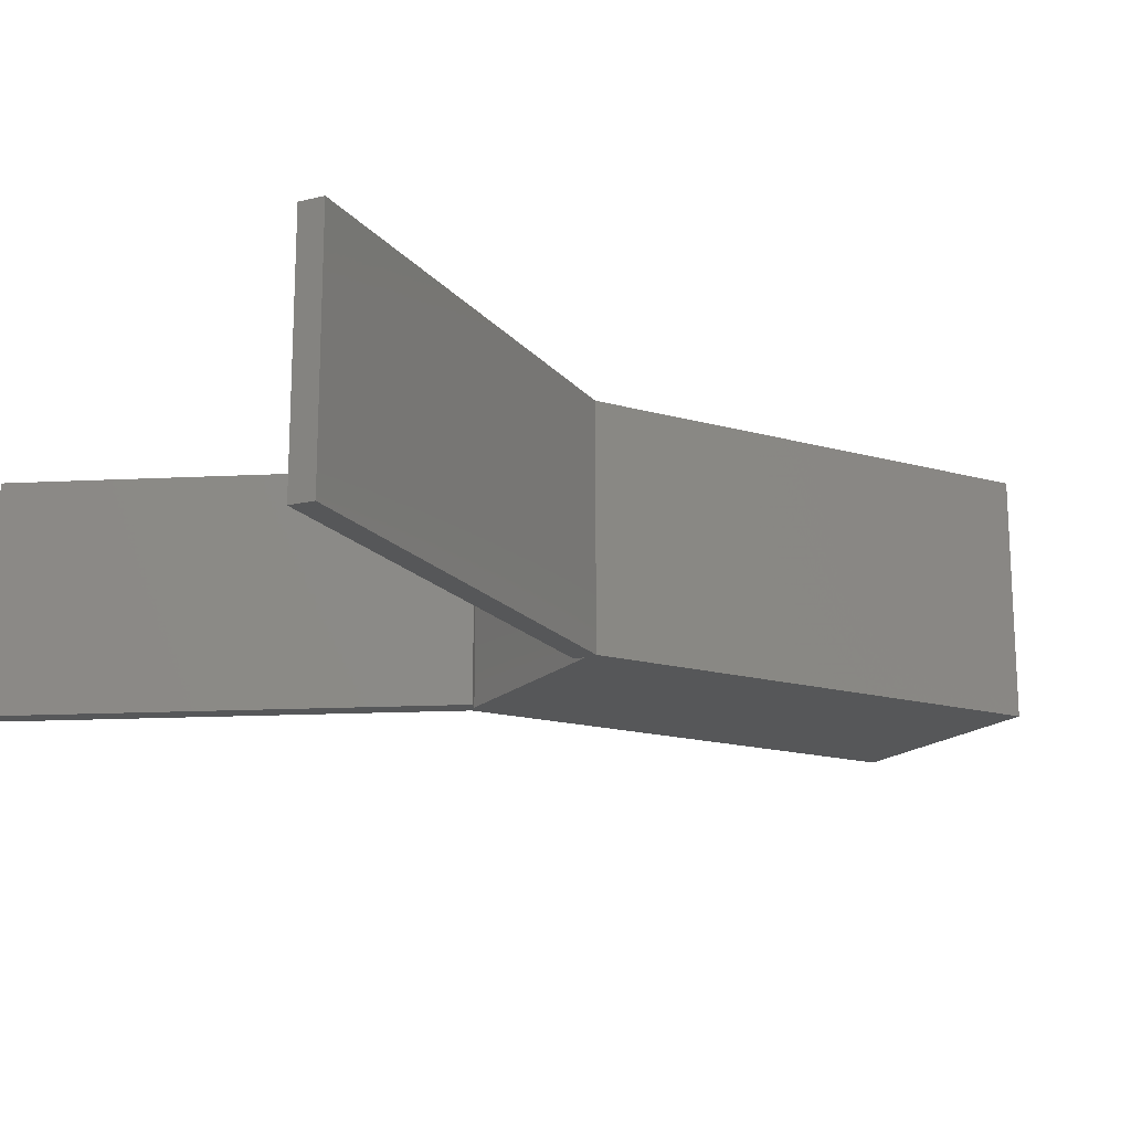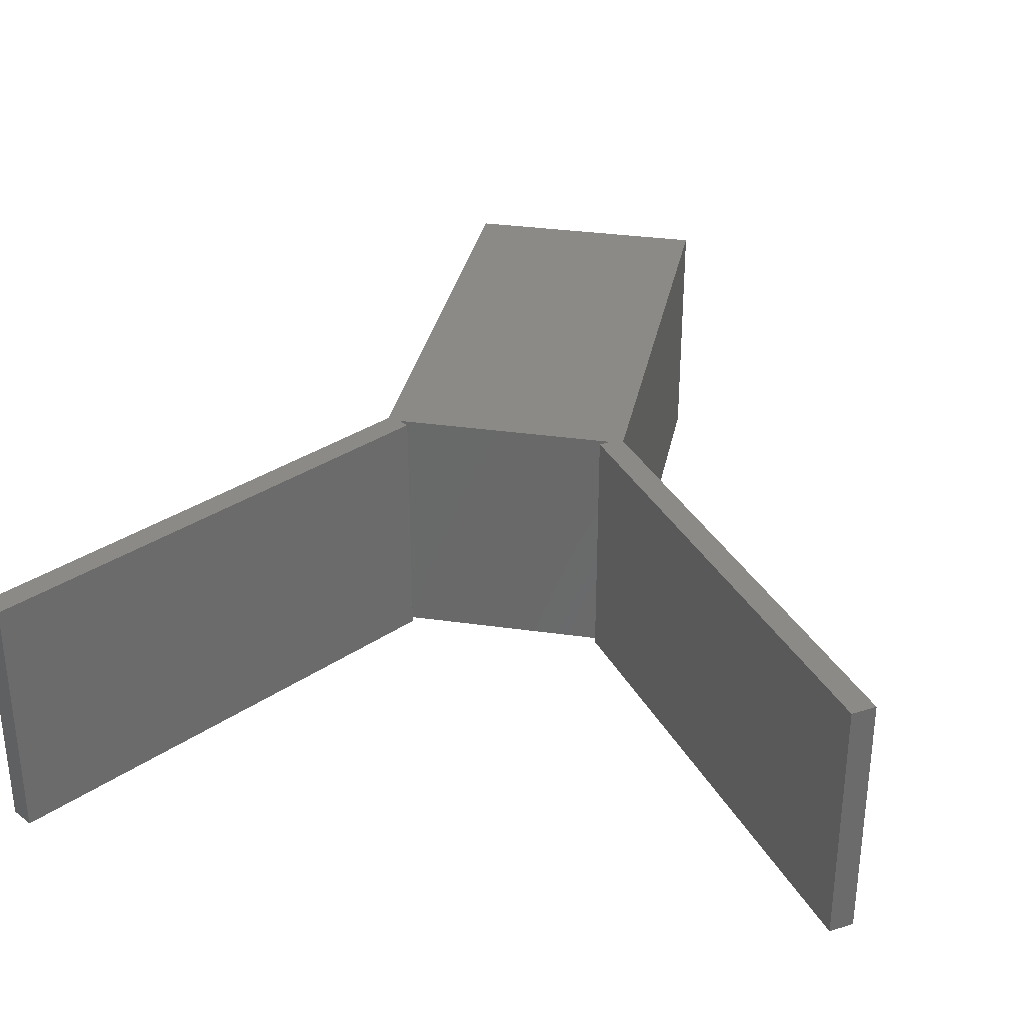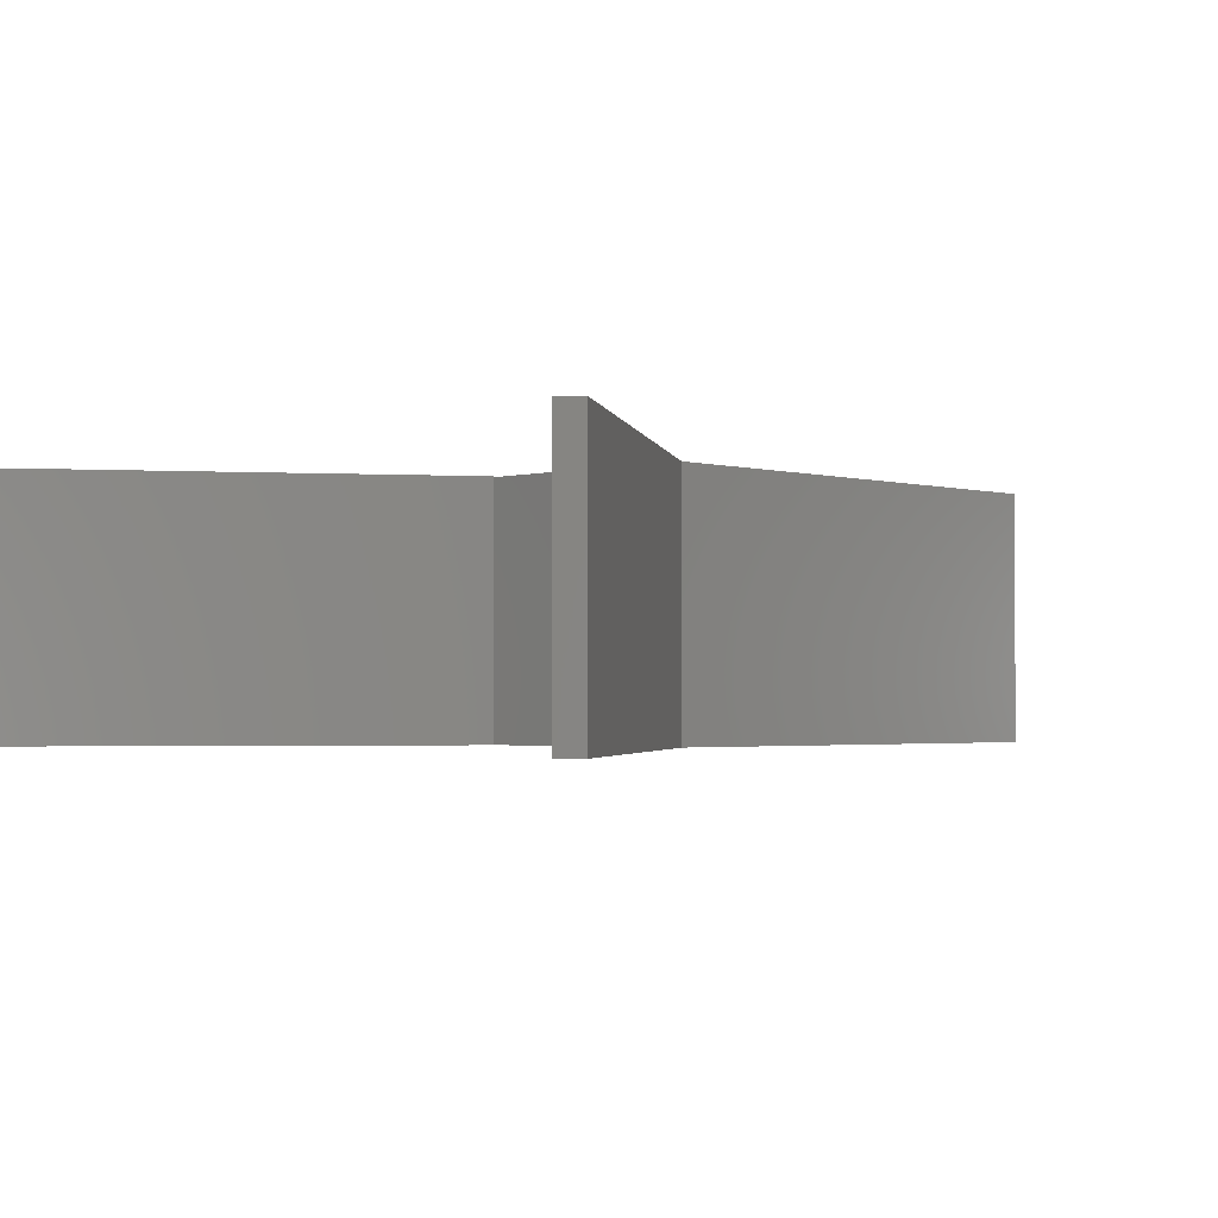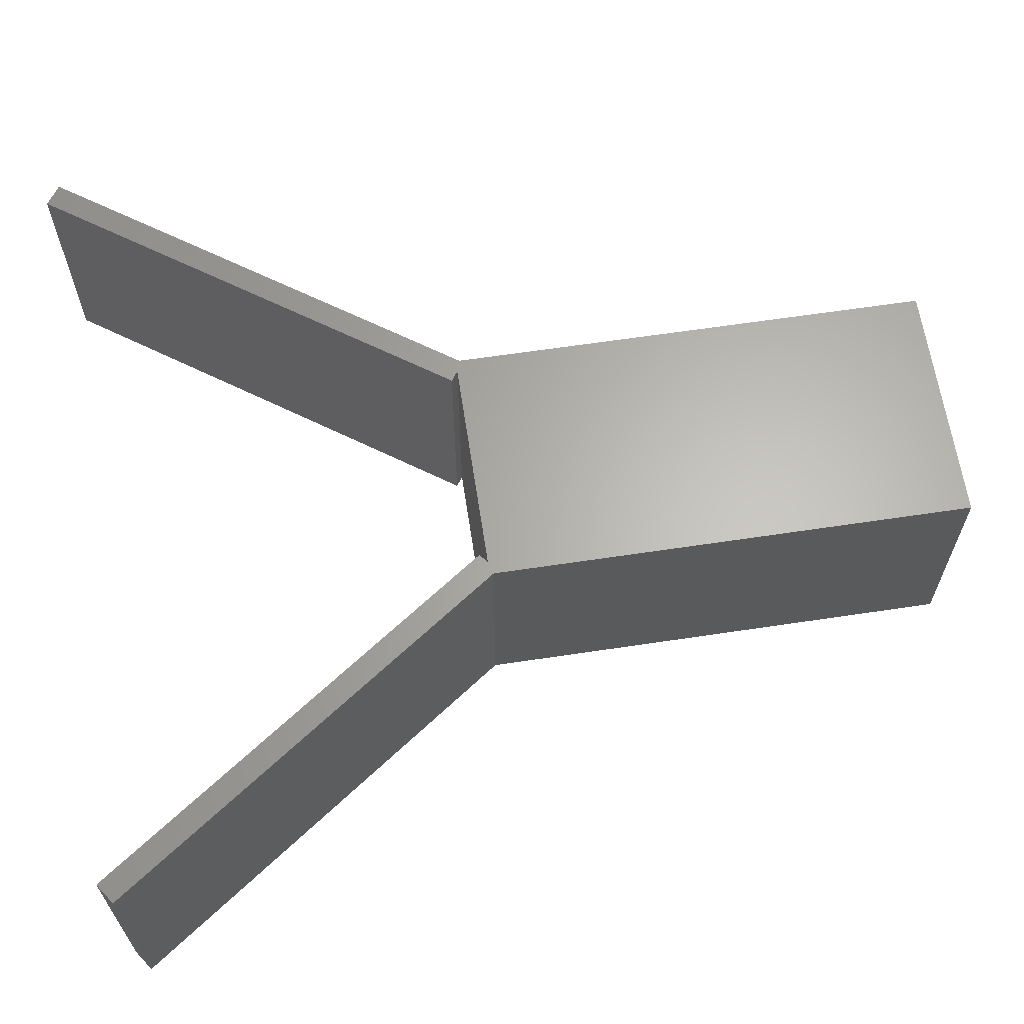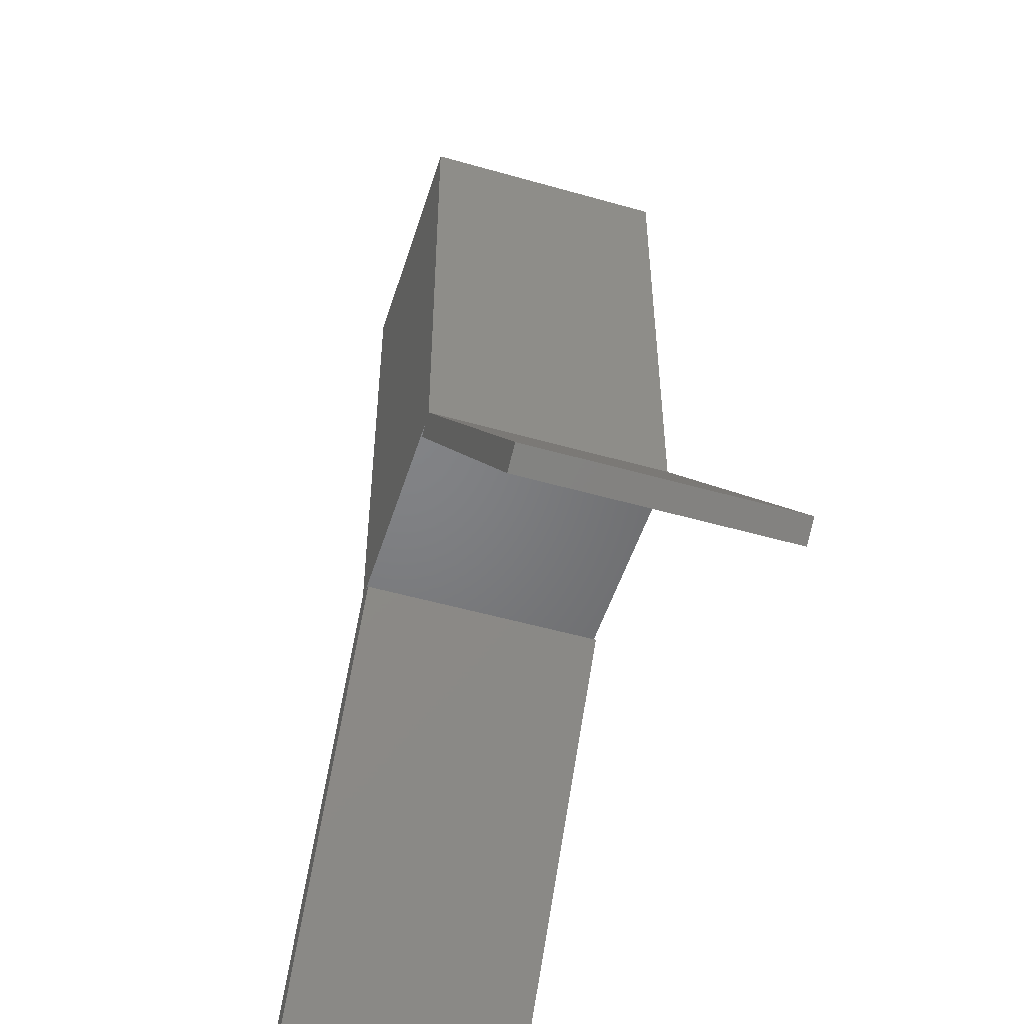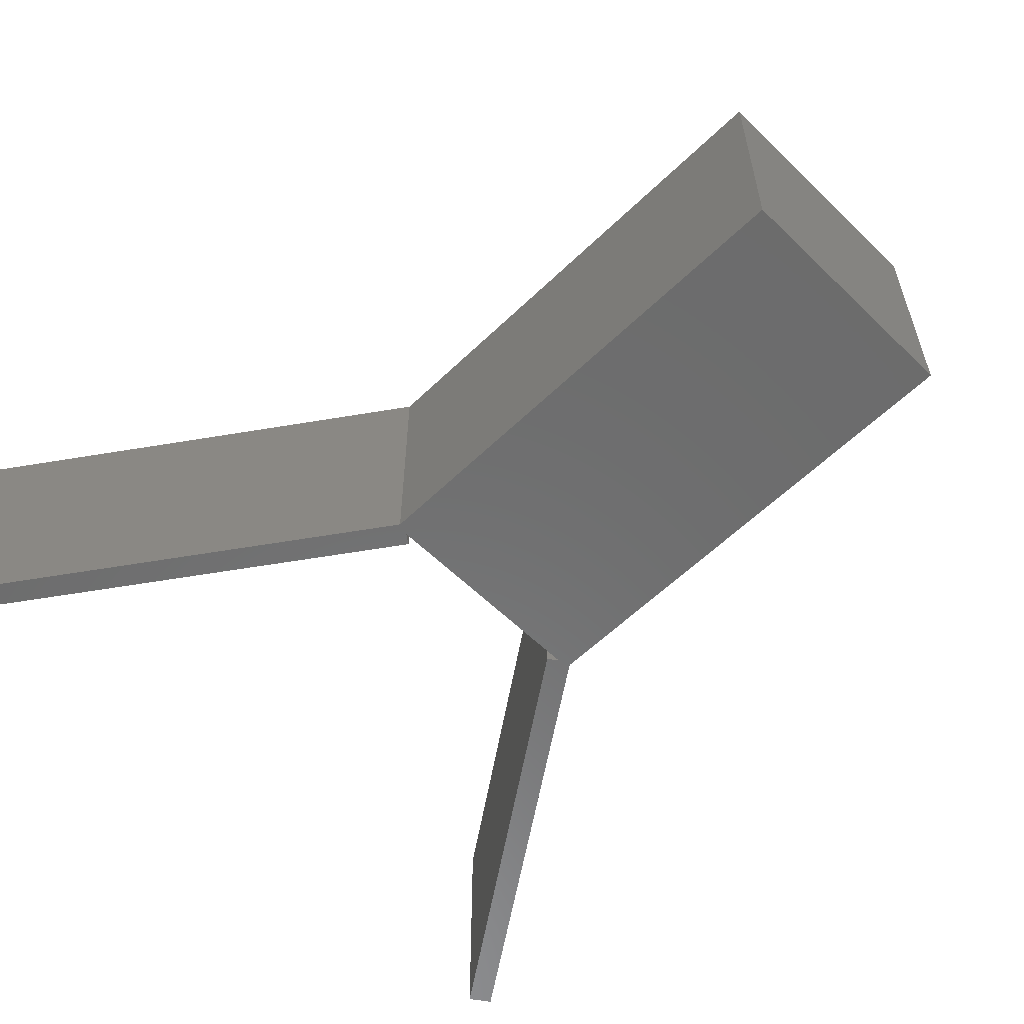
<metadata>
{"format":"stl","ext":"stl","renderer":"f3d","projection":"perspective","resolution":1024,"background":"white","views":[{"elev":-17.0,"azim":-119.3,"up":"+Y"},{"elev":32.1,"azim":-168.7,"up":"+Y"},{"elev":-2.1,"azim":-135.9,"up":"+Y"},{"elev":64.3,"azim":-98.6,"up":"+Y"},{"elev":-51.1,"azim":72.7,"up":"+Z"},{"elev":-58.4,"azim":-45.1,"up":"+Y"}]}
</metadata>
<code>
# stl→obj: 24 verts, 44 faces
v 4.09 5 -5.287
v 4.5 -5 -5
v 4.5 5 -5
v 4.09 -5 -5.287
v 5 -5 -4.842
v 16.38 5 -21.1
v 5 5 -4.842
v 16.38 -5 -21.1
v 15.56 -5 -21.67
v 15.56 5 -21.67
v 5 5 15
v -5 5 15
v -4.5 5 -5
v -5 5 -4.842
v -4.09 5 -5.287
v -15.56 5 -21.67
v -16.38 5 -21.1
v -4.5 -5 -5
v -5 -5 15
v -5 -5 -4.842
v 5 -5 15
v -4.09 -5 -5.287
v -15.56 -5 -21.67
v -16.38 -5 -21.1
f 1 2 3
f 2 1 4
f 5 6 7
f 6 5 8
f 9 6 8
f 6 9 10
f 3 11 7
f 11 3 12
f 13 12 3
f 7 1 3
f 10 7 6
f 7 10 1
f 12 13 14
f 15 14 13
f 16 14 15
f 14 16 17
f 18 19 20
f 19 18 21
f 2 21 18
f 20 22 18
f 23 20 24
f 20 23 22
f 21 2 5
f 4 5 2
f 9 5 4
f 5 9 8
f 9 1 10
f 1 9 4
f 22 16 15
f 16 22 23
f 13 22 15
f 22 13 18
f 24 16 23
f 16 24 17
f 24 14 17
f 14 24 20
f 21 7 11
f 7 21 5
f 12 21 11
f 21 12 19
f 18 3 2
f 3 18 13
f 20 12 14
f 12 20 19

</code>
